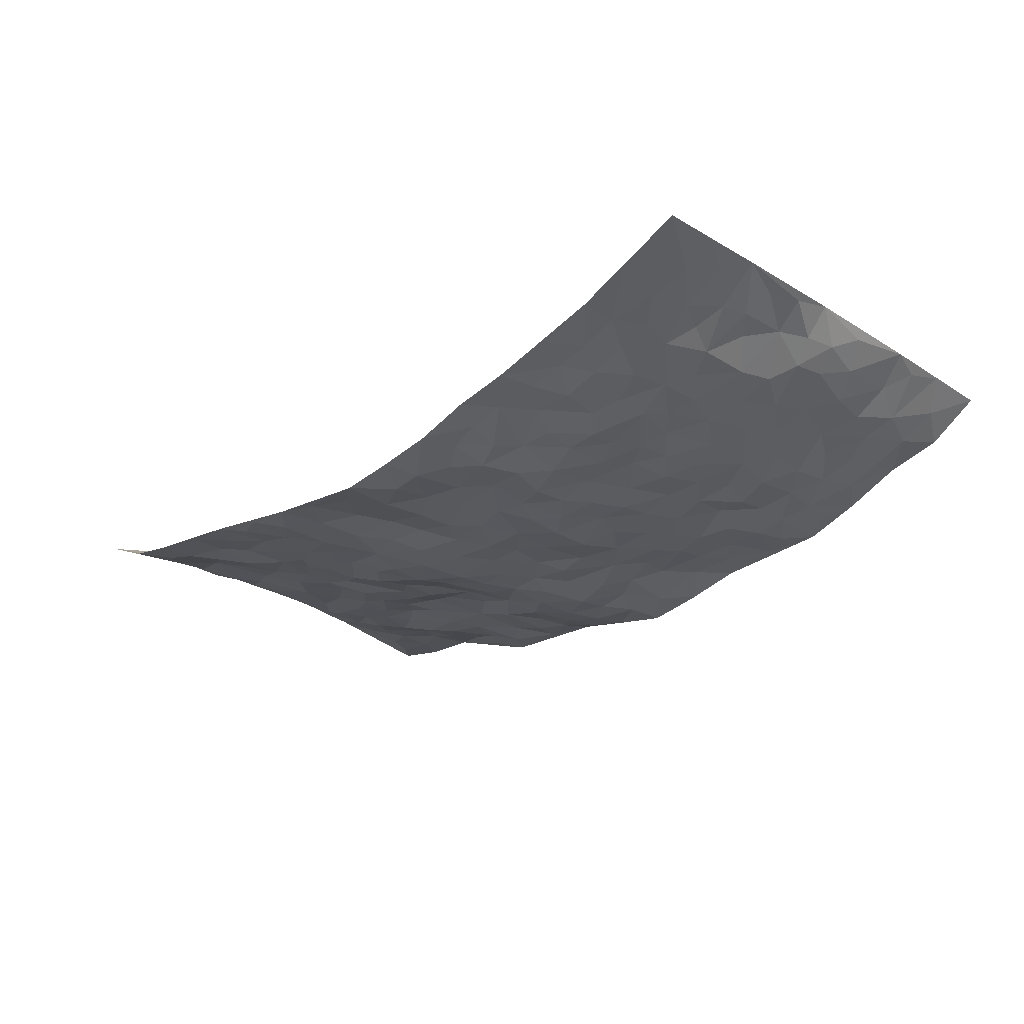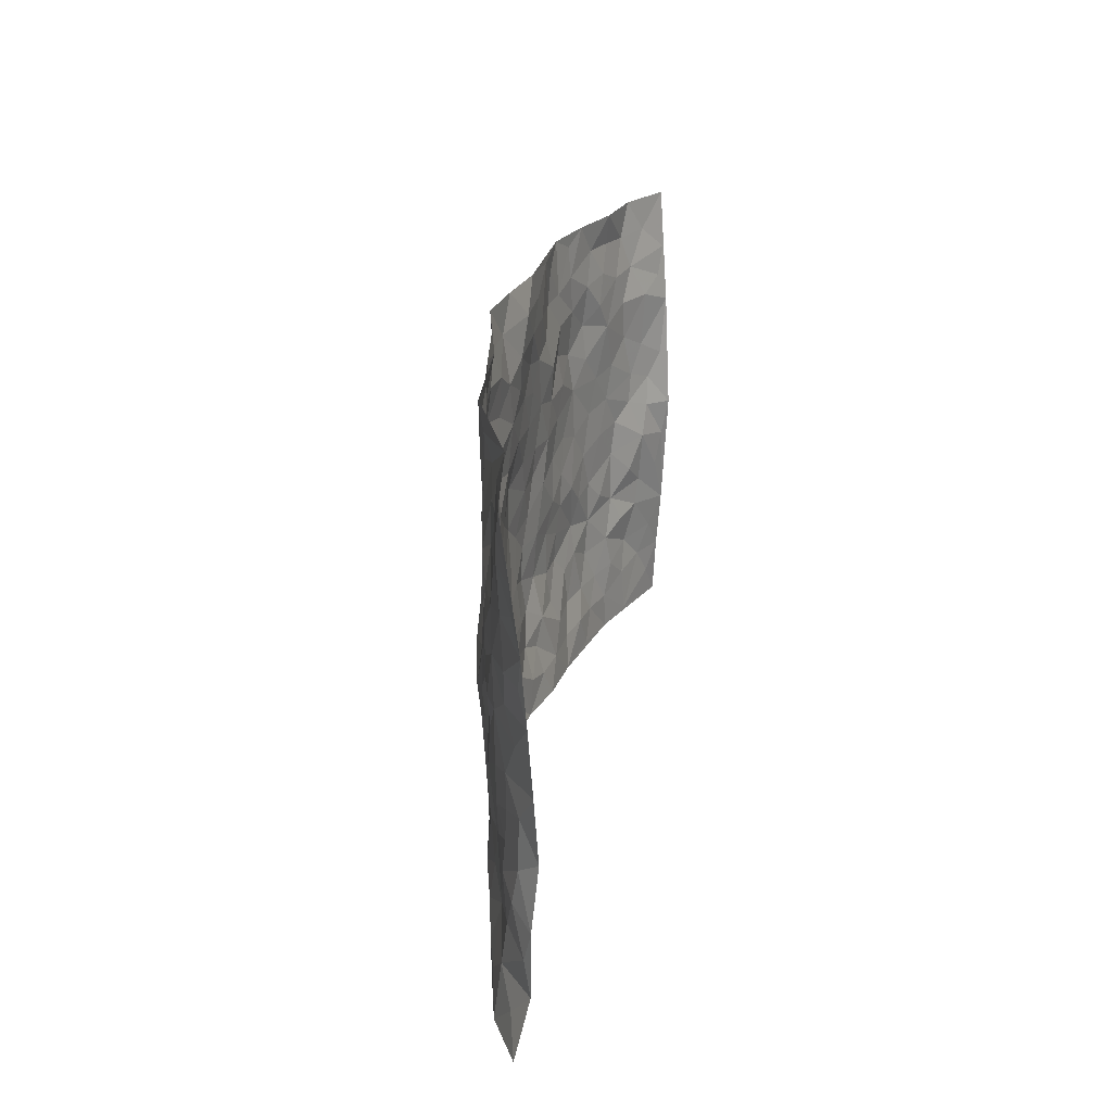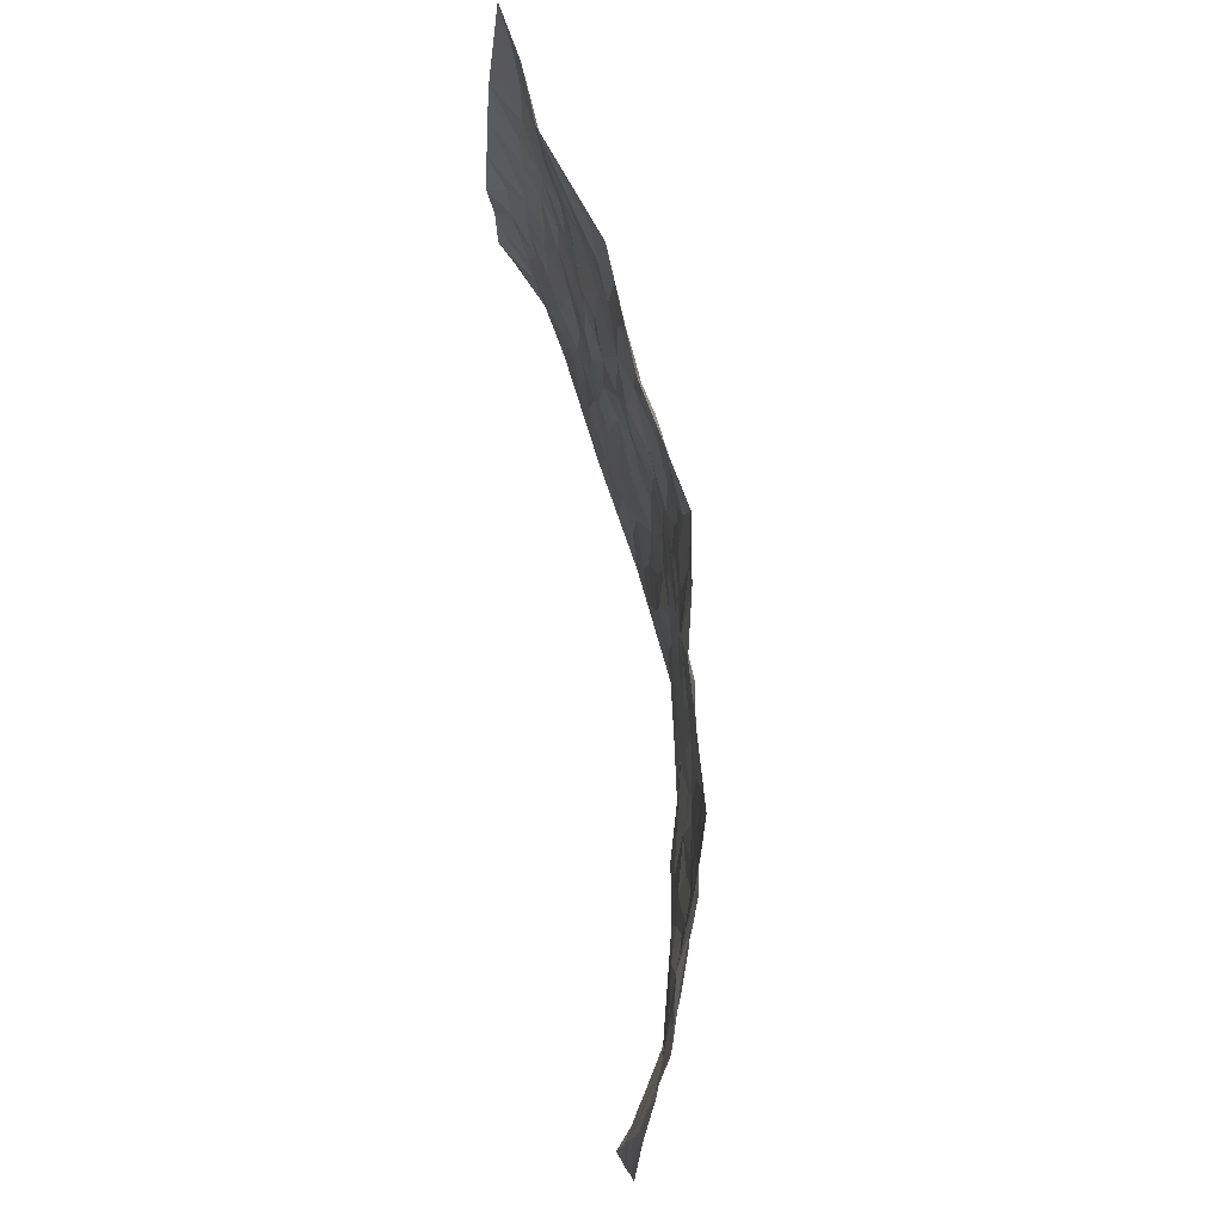
<metadata>
{"format":"obj","ext":"obj","renderer":"f3d","projection":"perspective","resolution":1024,"background":"white","views":[{"elev":-27.0,"azim":46.5,"up":"+Z"},{"elev":23.9,"azim":-81.4,"up":"+Y"},{"elev":72.4,"azim":81.8,"up":"+Y"}]}
</metadata>
<code>
v -0.9638 0.004146 0.1169
v -0.9678 0.9959 0.1028
v 0.9545 0.00299 0.1395
v 0.9519 0.9962 0.1416
v -0.7867 0.3918 0.06165
v -0.9473 0.4998 0.1501
v -0.8441 0.3572 0.08542
v 0.001501 0.005036 -0.07473
v -0.9512 0.2506 0.1456
v -0.9018 0.3377 0.1164
v -0.7301 0.003565 0.03878
v -0.9507 0.1257 0.1445
v -0.7011 0.2933 0.04578
v -0.8517 0.004922 0.06402
v -0.8294 0.2881 0.07772
v -0.4858 0.002835 0.00147
v -0.9355 0.1884 0.1305
v -0.2919 0.1676 -0.04747
v -0.7665 0.3216 0.06044
v -0.8527 0.1222 0.07842
v -0.9087 0.06562 0.1033
v -0.7901 0.06673 0.05196
v -0.6674 0.1285 0.02505
v -0.7189 0.07666 0.03538
v -0.8607 0.208 0.09025
v -0.8947 0.2704 0.1043
v -0.7579 0.1775 0.06368
v -0.6836 0.2104 0.03897
v -0.8491 0.4874 0.08794
v -0.9414 0.3749 0.1577
v -0.7218 0.9947 0.06998
v -0.5314 0.2232 0.00172
v 0.2625 0.1578 -0.06466
v -0.9559 0.7486 0.1323
v -0.3674 0.3935 -0.04929
v -0.7748 0.7517 0.05321
v -0.7899 0.83 0.06239
v -0.5751 0.443 0.01118
v -0.596 0.6056 0.01062
v -0.4896 0.9954 -0.01566
v -0.9344 0.6863 0.1246
v -0.6567 0.562 0.02135
v -0.3884 0.7517 -0.02083
v -0.504 0.2807 -0.00306
v -0.4558 0.226 -0.01552
v -0.4908 0.1631 -0.004799
v -0.443 0.6348 -0.0008853
v -0.3643 0.56 -0.03593
v 0.1673 0.4744 -0.08267
v -0.3316 0.2217 -0.04092
v -0.211 0.6109 -0.06426
v -0.3708 0.6278 -0.01836
v -0.301 0.05812 -0.04231
v -0.6224 0.7095 0.02217
v -0.392 0.195 -0.02738
v -0.8569 0.617 0.0889
v -0.03626 0.3497 -0.06926
v 0.05935 0.3405 -0.07241
v 0.2997 0.4518 -0.06378
v -0.09457 0.5519 -0.07438
v -0.1654 0.5564 -0.07202
v 0.09282 0.6308 -0.06787
v -0.6271 0.3467 0.01662
v -0.743 0.5728 0.03952
v -0.933 0.8089 0.1147
v -0.5541 0.1305 0.01222
v -0.3645 0.01312 -0.02245
v -0.7856 0.4652 0.05965
v -0.6125 0.1733 0.01108
v -0.6094 0.01971 0.02071
v -0.2426 0.002968 -0.04337
v -0.6098 0.08991 0.02255
v -0.542 0.05451 0.0086
v -0.4284 0.03807 -0.01454
v -0.4471 0.1049 -0.01
v -0.8774 0.6848 0.09173
v -0.9543 0.8723 0.1145
v -0.7292 0.5084 0.04205
v 0.0002571 0.9967 -0.08366
v -0.7947 0.6742 0.05792
v -0.5559 0.3158 0.006692
v -0.5098 0.4615 -0.01361
v 0.00715 0.5717 -0.06935
v -0.04837 0.4833 -0.0743
v 0.004871 0.4204 -0.07755
v -0.1222 0.1302 -0.05066
v -0.5637 0.6689 0.01869
v -0.8944 0.5618 0.1116
v -0.7277 0.6901 0.03348
v -0.4458 0.2975 -0.02184
v -0.6242 0.2683 0.02151
v -0.4968 0.6869 0.002416
v -0.1727 0.4857 -0.07534
v -0.263 0.4367 -0.06863
v -0.6428 0.6486 0.01885
v -0.00976 0.1199 -0.0699
v -0.4123 0.5105 -0.02605
v -0.3412 0.289 -0.04277
v -0.2401 0.5039 -0.06347
v -0.1799 0.3828 -0.07692
v -0.9514 0.6244 0.1417
v -0.7002 0.6219 0.02958
v -0.8041 0.5786 0.0624
v -0.3598 0.1109 -0.02912
v -0.5185 0.5335 -0.009035
v -0.6764 0.4062 0.02745
v -0.1283 0.3251 -0.07317
v -0.1476 0.2509 -0.0639
v -0.5132 0.6107 0.002065
v 0.1083 0.7288 -0.05956
v -0.001722 0.2168 -0.06589
v -0.07101 0.2756 -0.0574
v 0.006475 0.29 -0.06843
v -0.4277 0.3642 -0.03057
v -0.1948 0.1852 -0.05932
v -0.6472 0.4878 0.02566
v -0.5511 0.3819 0.003926
v -0.4877 0.3923 -0.009648
v -0.3051 0.5235 -0.0426
v -0.2591 0.3508 -0.06873
v -0.3535 0.4668 -0.04129
v -0.2254 0.2719 -0.06482
v -0.08964 0.4122 -0.07331
v -0.5896 0.5318 0.0106
v -0.08997 0.2007 -0.05413
v -0.2117 0.09507 -0.05001
v -0.396 0.2588 -0.03046
v -0.905 0.4371 0.1195
v -0.8517 0.4201 0.09003
v 0.09414 0.4234 -0.07394
v 0.2113 0.2388 -0.06323
v 0.08382 0.5174 -0.07548
v 0.02076 0.4882 -0.0699
v 0.1685 0.3935 -0.07775
v 0.7804 0.4954 0.06253
v 0.2225 0.4345 -0.07685
v 0.2698 0.3136 -0.07378
v 0.1619 0.5687 -0.07947
v 0.1235 0.9963 -0.06649
v -0.289 0.6187 -0.03371
v 0.4265 0.8801 -0.03889
v 0.4927 0.9985 -0.03158
v -0.216 0.7802 -0.06432
v -0.05927 0.8637 -0.07271
v -0.3215 0.3491 -0.05486
v -0.4558 0.566 -0.0157
v -0.072 0.05529 -0.0607
v -0.156 0.02405 -0.05381
v 0.123 0.005995 -0.06341
v 0.01263 0.8593 -0.06512
v -0.01689 0.7001 -0.06994
v 0.4223 0.1967 -0.03452
v 0.3446 0.2902 -0.05947
v 0.5913 0.5262 -0.005761
v 0.5257 0.5469 -0.02124
v 0.4534 0.1362 -0.01665
v 0.5226 0.2275 -0.01712
v 0.4161 0.362 -0.04271
v 0.02321 0.6411 -0.07478
v -0.05902 0.6279 -0.07013
v -0.1477 0.7294 -0.07494
v -0.0867 0.6932 -0.07788
v -0.06071 0.7913 -0.08199
v -0.1365 0.633 -0.07192
v 0.02089 0.7747 -0.07215
v 0.2446 0.9981 -0.04103
v -0.01877 0.9254 -0.07549
v -0.2689 0.8446 -0.0445
v -0.2009 0.8795 -0.06183
v -0.3156 0.7788 -0.03961
v -0.2427 0.9955 -0.03169
v -0.2272 0.6956 -0.0535
v -0.3144 0.6991 -0.02706
v -0.1418 0.8294 -0.07482
v -0.1216 0.9972 -0.05773
v 0.2184 0.7463 -0.05434
v 0.1743 0.6673 -0.05961
v 0.3278 0.5954 -0.05063
v 0.2622 0.5235 -0.06316
v 0.2669 0.6661 -0.05373
v 0.4249 0.7443 -0.02646
v 0.3565 0.6835 -0.04218
v 0.2866 0.7335 -0.04823
v 0.06911 0.927 -0.07194
v 0.07816 0.8223 -0.05967
v 0.144 0.8568 -0.04677
v 0.25 0.873 -0.04023
v 0.3223 0.7936 -0.04156
v 0.233 0.5961 -0.06245
v -0.871 0.8657 0.08056
v -0.6751 0.8143 0.03727
v -0.8567 0.7733 0.08295
v -0.8458 0.9967 0.07895
v -0.9109 0.9376 0.08844
v -0.8002 0.9196 0.0668
v -0.7233 0.8827 0.05653
v -0.5986 0.9261 0.02711
v -0.6552 0.8835 0.03532
v -0.6828 0.7445 0.0285
v -0.5586 0.8122 2.924e-05
v -0.6193 0.7795 0.0123
v -0.5085 0.8982 -0.002997
v -0.3904 0.8756 -0.02296
v -0.5429 0.957 0.003083
v -0.4639 0.8134 -0.01602
v -0.4428 0.9332 -0.02409
v -0.3446 0.97 -0.02824
v -0.5097 0.7584 -0.004711
v -0.3208 0.8993 -0.03991
v -0.2585 0.9288 -0.04251
v 0.1558 0.7844 -0.0522
v 0.255 0.8047 -0.04872
v 0.1867 0.9327 -0.04032
v 0.3944 0.812 -0.03769
v 0.338 0.8808 -0.03597
v 0.3829 0.9825 -0.03566
v 0.2885 0.9375 -0.03691
v 0.4438 0.9482 -0.03598
v 0.3812 0.4937 -0.04254
v 0.3276 0.5295 -0.05748
v 0.4849 0.6044 -0.02734
v 0.433 0.6647 -0.03254
v 0.4064 0.5882 -0.03554
v 0.3529 0.1915 -0.04056
v 0.483 0.3347 -0.03059
v 0.4608 0.5226 -0.03463
v 0.3483 0.3882 -0.05166
v -0.1255 0.9145 -0.06977
v -0.1842 0.9571 -0.05595
v 0.3218 0.1339 -0.04984
v 0.6044 0.01481 0.02299
v 0.2039 0.334 -0.07172
v 0.2743 0.3853 -0.07115
v 0.5825 0.2476 -0.003674
v 0.7264 0.9969 0.05132
v 0.9442 0.2512 0.1566
v 0.493 0.8124 -0.02177
v 0.7111 0.4863 0.03651
v 0.4899 0.7473 -0.0279
v 0.9338 0.4989 0.1712
v 0.666 0.2935 0.01525
v 0.51 0.4682 -0.02238
v 0.7675 0.3099 0.0556
v 0.56 0.4155 -0.006515
v 0.4842 0.002598 -0.003265
v 0.09164 0.2536 -0.06483
v 0.5018 0.07735 -0.007365
v 0.1367 0.3198 -0.07028
v 0.4187 0.2669 -0.04229
v 0.8523 0.2651 0.1035
v 0.6394 0.4613 0.008517
v 0.572 0.08288 0.01335
v 0.4498 0.4262 -0.03149
v 0.6054 0.3713 0.002546
v 0.2902 0.2327 -0.06657
v 0.4805 0.2714 -0.03449
v 0.264 0.08047 -0.0476
v 0.3628 0.003793 -0.01935
v 0.2442 0.004239 -0.05062
v 0.2021 0.1164 -0.06069
v 0.06936 0.1714 -0.06225
v 0.1465 0.1913 -0.06085
v 0.6089 0.147 0.008861
v 0.7667 0.4217 0.05517
v 0.7382 0.2206 0.04948
v 0.6442 0.08055 0.02591
v 0.6661 0.384 0.01631
v 0.7101 0.3384 0.03759
v 0.862 0.3259 0.11
v 0.7375 0.5664 0.04653
v 0.6863 0.1448 0.02978
v 0.7517 0.1499 0.05947
v 0.8178 0.3662 0.09395
v 0.9086 0.3494 0.1438
v 0.8568 0.4375 0.1191
v 0.5829 0.3128 -0.0119
v 0.806 0.1064 0.0797
v 0.3307 0.06505 -0.03421
v 0.408 0.07025 -0.01842
v 0.07226 0.08064 -0.07676
v 0.1443 0.07481 -0.0741
v 0.9427 0.7477 0.159
v 0.7224 0.07888 0.04884
v 0.6531 0.2149 0.01063
v 0.9223 0.4241 0.1566
v 0.8782 0.5075 0.1249
v 0.7919 0.2502 0.07745
v 0.5314 0.148 -0.01154
v 0.7242 0.001325 0.05066
v 0.5036 0.3943 -0.024
v 0.9169 0.06487 0.126
v 0.9504 0.1273 0.1465
v 0.8257 0.181 0.08155
v 0.8791 0.1254 0.108
v 0.8139 0.009586 0.08521
v 0.9113 0.1892 0.1305
v 0.6633 0.5552 0.01731
v 0.6868 0.6323 0.02985
v 0.586 0.636 -0.008125
v 0.8136 0.69 0.07687
v 0.6317 0.7716 0.005559
v 0.9232 0.6232 0.1494
v 0.7583 0.6406 0.05588
v 0.839 0.5932 0.09092
v 0.7244 0.7431 0.04953
v 0.8301 0.5286 0.08773
v 0.8909 0.5721 0.1243
v 0.871 0.6576 0.1101
v 0.6376 0.6923 0.01269
v 0.568 0.7242 -0.01685
v 0.5108 0.6751 -0.01899
v 0.8394 0.8501 0.08658
v 0.7052 0.8706 0.04141
v 0.799 0.7754 0.07485
v 0.8727 0.7762 0.1176
v 0.7699 0.843 0.06287
v 0.9449 0.872 0.1487
v 0.6865 0.8018 0.03806
v 0.9248 0.8091 0.1409
v 0.7365 0.9304 0.04375
v 0.8468 0.9961 0.07723
v 0.611 0.9986 0.005887
v 0.8128 0.9235 0.06629
v 0.8899 0.9255 0.1065
v 0.6593 0.9342 0.01936
v 0.5575 0.9017 -0.009375
v 0.4941 0.8818 -0.02638
v 0.5522 0.97 -0.01394
v 0.5709 0.822 -0.00799
v 0.6332 0.8606 0.01656
f 29 6 128
f 12 21 20
f 26 10 9
f 55 45 46
f 27 19 15
f 26 9 17
f 101 6 88
f 12 1 21
f 7 15 19
f 125 86 96
f 84 123 85
f 129 29 128
f 25 27 15
f 12 20 17
f 73 75 66
f 22 14 11
f 26 17 25
f 9 12 17
f 25 15 26
f 5 129 7
f 52 146 48
f 55 18 50
f 7 19 5
f 20 27 25
f 124 82 105
f 41 76 34
f 20 14 22
f 14 20 21
f 14 21 1
f 24 22 11
f 24 27 22
f 72 66 69
f 69 32 91
f 70 24 11
f 24 23 27
f 17 20 25
f 27 20 22
f 10 15 7
f 10 26 15
f 23 28 27
f 27 13 19
f 28 23 69
f 13 27 28
f 119 121 94
f 10 7 129
f 6 30 128
f 9 10 30
f 36 192 80
f 80 102 89
f 118 81 44
f 64 103 78
f 115 126 86
f 45 32 46
f 91 63 13
f 129 68 29
f 95 87 54
f 95 54 199
f 202 40 204
f 82 97 105
f 29 88 6
f 18 55 104
f 148 126 71
f 38 82 124
f 50 18 122
f 117 82 38
f 5 19 106
f 82 117 118
f 80 64 102
f 127 45 55
f 194 77 190
f 98 35 114
f 39 124 105
f 127 50 98
f 106 19 13
f 66 75 46
f 39 95 42
f 63 117 38
f 95 89 102
f 101 56 76
f 51 140 99
f 18 53 126
f 62 83 132
f 45 127 90
f 112 113 57
f 103 29 68
f 130 85 58
f 109 39 105
f 35 94 121
f 113 246 58
f 151 165 163
f 120 100 94
f 114 127 98
f 192 190 65
f 95 39 87
f 36 191 37
f 67 104 74
f 56 101 88
f 13 63 106
f 192 34 76
f 268 241 243
f 108 115 125
f 93 84 60
f 133 84 85
f 156 288 157
f 101 76 41
f 80 103 64
f 105 97 146
f 99 61 51
f 92 109 47
f 125 96 111
f 158 227 153
f 75 104 55
f 69 66 32
f 81 91 32
f 106 78 68
f 42 64 78
f 77 34 65
f 24 70 72
f 75 73 16
f 16 71 67
f 2 34 77
f 13 28 91
f 103 56 88
f 56 80 76
f 72 69 23
f 11 16 70
f 16 73 70
f 16 67 74
f 115 18 126
f 24 72 23
f 73 72 70
f 16 74 75
f 72 73 66
f 32 45 44
f 84 83 60
f 66 46 32
f 78 106 116
f 117 63 81
f 67 53 104
f 103 68 78
f 69 91 28
f 36 80 89
f 106 38 116
f 106 68 5
f 81 118 117
f 62 132 138
f 32 44 81
f 53 67 71
f 57 58 85
f 123 100 107
f 93 60 61
f 33 230 224
f 8 96 147
f 132 133 130
f 140 48 119
f 93 100 123
f 122 98 50
f 164 60 160
f 53 71 126
f 125 112 108
f 193 194 195
f 75 55 46
f 63 91 81
f 56 103 80
f 196 198 31
f 18 104 53
f 121 48 97
f 38 106 63
f 118 97 82
f 97 35 121
f 51 172 140
f 130 134 49
f 87 39 109
f 288 252 263
f 97 114 35
f 47 43 92
f 57 113 58
f 248 130 58
f 34 101 41
f 114 90 127
f 116 124 42
f 145 94 35
f 118 114 97
f 167 79 175
f 98 145 35
f 85 123 57
f 43 47 52
f 199 36 89
f 42 78 116
f 159 83 62
f 88 29 103
f 74 104 75
f 118 44 90
f 173 140 172
f 42 95 102
f 190 192 37
f 65 190 77
f 89 95 199
f 125 111 112
f 92 87 109
f 18 115 122
f 177 180 176
f 112 57 107
f 109 105 146
f 93 94 100
f 285 286 275
f 96 86 147
f 137 232 131
f 57 123 107
f 87 92 208
f 49 134 136
f 132 130 49
f 161 164 162
f 50 127 55
f 122 108 107
f 122 107 100
f 48 140 52
f 118 90 114
f 99 119 94
f 123 84 93
f 36 37 192
f 48 121 119
f 120 122 100
f 39 42 124
f 38 124 116
f 248 58 246
f 44 45 90
f 98 122 120
f 146 52 47
f 94 93 99
f 168 209 170
f 212 183 188
f 202 197 200
f 42 102 64
f 107 108 112
f 99 93 61
f 8 280 96
f 112 111 113
f 125 115 86
f 115 108 122
f 128 30 10
f 5 68 129
f 10 129 128
f 132 49 138
f 83 84 133
f 130 133 85
f 83 133 132
f 248 134 130
f 156 152 224
f 151 110 165
f 212 186 211
f 153 224 249
f 254 251 244
f 246 261 262
f 225 158 249
f 49 136 179
f 185 184 150
f 214 188 181
f 181 188 182
f 161 163 174
f 143 170 172
f 110 211 185
f 184 79 167
f 174 228 169
f 62 110 159
f 163 150 144
f 210 169 229
f 170 143 168
f 176 211 110
f 98 120 145
f 94 145 120
f 48 146 97
f 109 146 47
f 148 86 126
f 147 86 148
f 71 8 148
f 8 147 148
f 244 276 254
f 232 136 134
f 174 143 161
f 60 83 160
f 163 162 151
f 159 160 83
f 261 281 262
f 259 281 149
f 219 220 59
f 246 113 111
f 33 255 131
f 157 256 152
f 137 255 153
f 230 278 279
f 262 260 33
f 154 155 242
f 131 255 137
f 248 131 232
f 281 280 149
f 259 258 278
f 220 179 59
f 159 151 160
f 162 160 151
f 164 61 60
f 228 174 144
f 144 174 163
f 159 110 151
f 161 172 164
f 186 184 185
f 161 162 163
f 61 164 51
f 160 162 164
f 187 217 213
f 150 163 165
f 205 202 200
f 79 184 139
f 170 43 173
f 174 169 143
f 161 143 172
f 167 144 150
f 176 180 183
f 172 170 173
f 223 226 221
f 185 150 165
f 99 140 119
f 207 206 203
f 172 51 164
f 43 52 173
f 173 52 140
f 167 175 228
f 228 229 169
f 210 168 169
f 177 110 62
f 189 138 179
f 62 138 177
f 136 232 233
f 181 182 222
f 150 184 167
f 178 180 189
f 49 179 138
f 177 138 189
f 180 178 182
f 178 179 220
f 307 308 304
f 222 223 221
f 215 187 188
f 176 183 212
f 187 213 186
f 214 215 188
f 185 211 186
f 237 181 239
f 182 188 183
f 110 185 165
f 216 215 141
f 211 176 212
f 182 183 180
f 176 110 177
f 213 184 186
f 178 189 179
f 177 189 180
f 195 190 37
f 197 198 200
f 195 194 190
f 34 192 65
f 80 192 76
f 37 196 195
f 194 2 77
f 193 2 194
f 196 37 191
f 31 193 195
f 198 196 191
f 31 195 196
f 199 201 191
f 197 204 31
f 198 191 201
f 31 198 197
f 201 199 54
f 36 199 191
f 54 208 201
f 208 43 205
f 208 54 87
f 198 201 200
f 206 205 203
f 43 170 203
f 210 207 209
f 40 202 206
f 31 204 40
f 197 202 204
f 208 205 200
f 43 203 205
f 205 206 202
f 203 209 207
f 171 40 207
f 40 206 207
f 208 200 201
f 43 208 92
f 170 209 203
f 168 143 169
f 207 210 171
f 168 210 209
f 188 187 212
f 212 187 186
f 166 139 213
f 184 213 139
f 237 214 181
f 215 214 141
f 216 141 218
f 213 217 166
f 142 166 216
f 217 216 166
f 187 215 217
f 216 217 215
f 237 141 214
f 142 216 218
f 223 222 182
f 179 136 59
f 223 220 219
f 267 238 251
f 237 327 141
f 223 182 178
f 158 290 253
f 220 223 178
f 59 233 227
f 233 59 136
f 248 246 131
f 153 249 158
f 251 254 267
f 223 219 226
f 111 261 246
f 297 251 238
f 276 256 157
f 167 228 144
f 229 228 175
f 175 171 229
f 229 171 210
f 260 257 33
f 265 271 272
f 266 289 283
f 269 243 250
f 249 224 152
f 266 283 271
f 227 233 137
f 253 227 158
f 325 313 320
f 135 264 275
f 310 329 239
f 270 298 297
f 249 256 225
f 275 273 269
f 311 222 221
f 155 154 299
f 234 276 157
f 310 311 299
f 222 239 181
f 221 226 155
f 266 263 252
f 242 290 244
f 264 273 275
f 273 264 243
f 242 244 154
f 276 290 225
f 288 234 157
f 240 282 302
f 275 286 306
f 225 290 158
f 234 263 284
f 241 254 276
f 233 232 137
f 137 153 227
f 264 135 238
f 244 251 154
f 260 259 257
f 227 253 219
f 33 224 255
f 154 297 299
f 240 302 307
f 297 154 251
f 264 268 243
f 253 226 219
f 271 284 263
f 277 294 293
f 290 242 253
f 241 234 284
f 59 227 219
f 242 155 226
f 252 245 231
f 157 152 156
f 257 230 33
f 152 256 249
f 278 230 257
f 262 33 131
f 224 153 255
f 259 278 257
f 134 248 232
f 230 279 224
f 96 261 111
f 261 96 280
f 280 281 261
f 246 262 131
f 252 247 245
f 268 267 241
f 283 277 272
f 288 247 252
f 275 274 285
f 295 291 294
f 267 268 264
f 263 234 288
f 309 310 299
f 290 276 244
f 283 272 271
f 267 254 241
f 265 243 241
f 236 240 285
f 297 238 270
f 303 305 298
f 241 276 234
f 221 155 299
f 272 277 293
f 250 243 287
f 286 285 240
f 284 271 265
f 271 263 266
f 295 3 291
f 225 256 276
f 241 284 265
f 289 266 231
f 3 292 291
f 321 235 323
f 293 294 296
f 279 278 258
f 245 279 258
f 279 156 224
f 260 281 259
f 280 8 149
f 262 281 260
f 231 266 252
f 267 264 238
f 306 304 270
f 283 289 295
f 243 269 273
f 236 269 250
f 294 292 296
f 274 236 285
f 269 274 275
f 250 287 293
f 245 289 231
f 236 274 269
f 156 279 247
f 242 226 253
f 247 279 245
f 243 265 287
f 288 156 247
f 265 272 293
f 296 292 236
f 293 287 265
f 295 294 277
f 277 283 295
f 236 250 296
f 289 3 295
f 292 294 291
f 293 296 250
f 300 304 308
f 325 320 235
f 329 330 326
f 270 304 303
f 270 303 298
f 309 305 301
f 135 306 270
f 299 297 298
f 298 309 299
f 238 135 270
f 300 314 305
f 303 300 305
f 304 306 307
f 300 303 304
f 282 319 315
f 322 325 235
f 275 306 135
f 307 306 286
f 240 307 286
f 308 307 302
f 302 282 308
f 308 282 315
f 305 309 298
f 310 309 301
f 310 301 329
f 310 239 311
f 222 311 239
f 299 311 221
f 319 312 315
f 312 323 316
f 301 305 318
f 305 314 316
f 300 308 315
f 316 314 312
f 312 314 315
f 315 314 300
f 323 312 324
f 316 313 318
f 282 4 317
f 330 313 325
f 4 321 324
f 235 320 323
f 282 317 319
f 312 319 317
f 326 325 322
f 316 320 313
f 316 318 305
f 142 218 327
f 327 218 141
f 316 323 320
f 324 312 317
f 4 324 317
f 321 323 324
f 318 313 330
f 328 326 322
f 326 327 329
f 329 327 237
f 326 328 327
f 322 142 328
f 327 328 142
f 329 237 239
f 301 318 330
f 326 330 325
f 330 329 301

</code>
